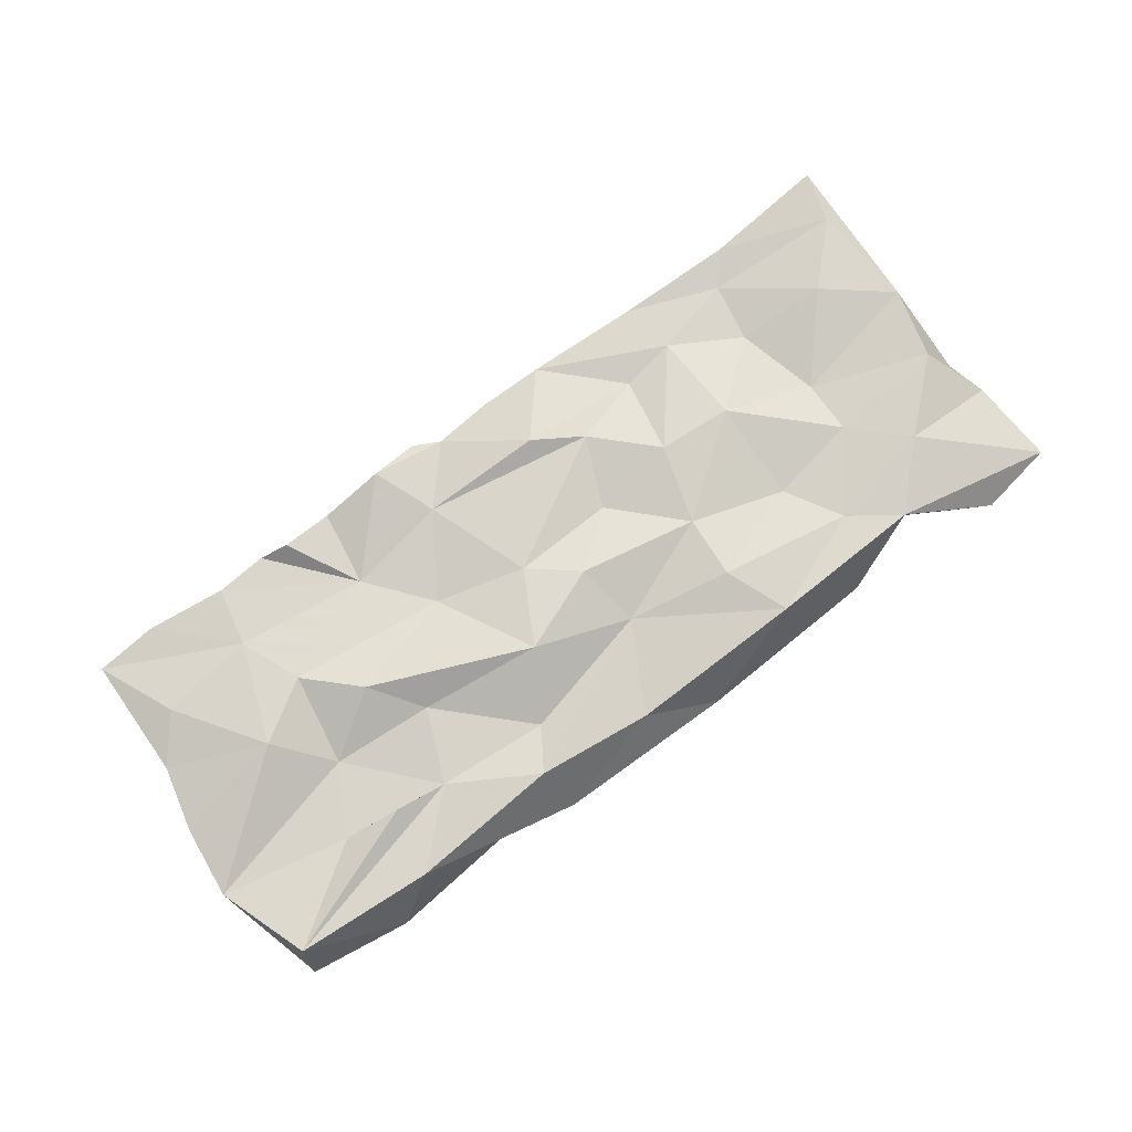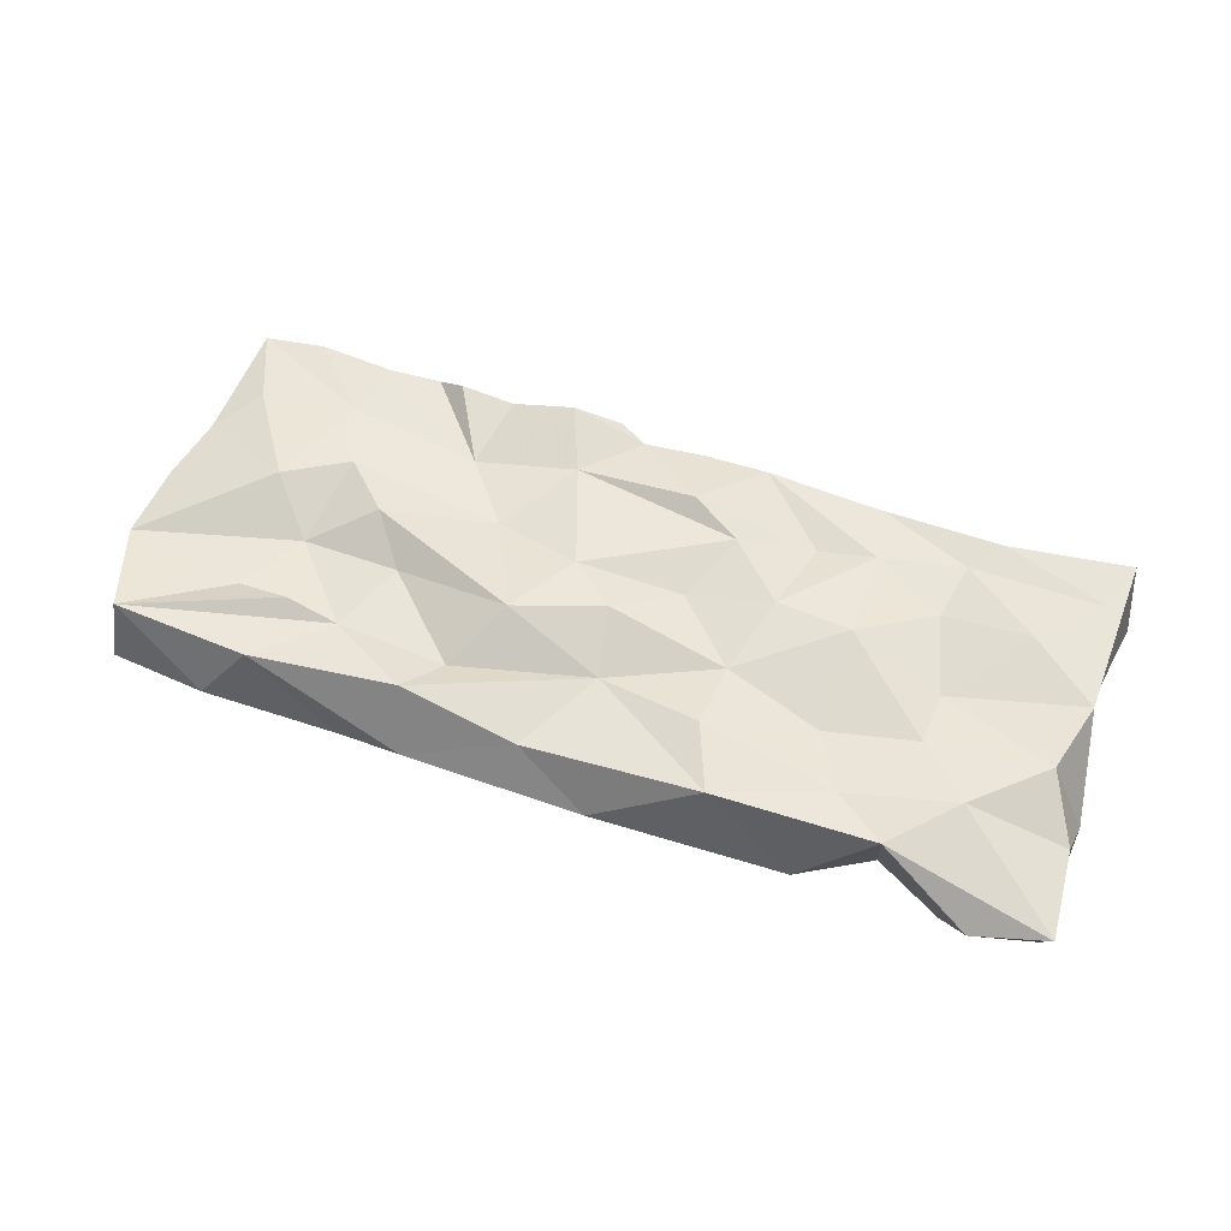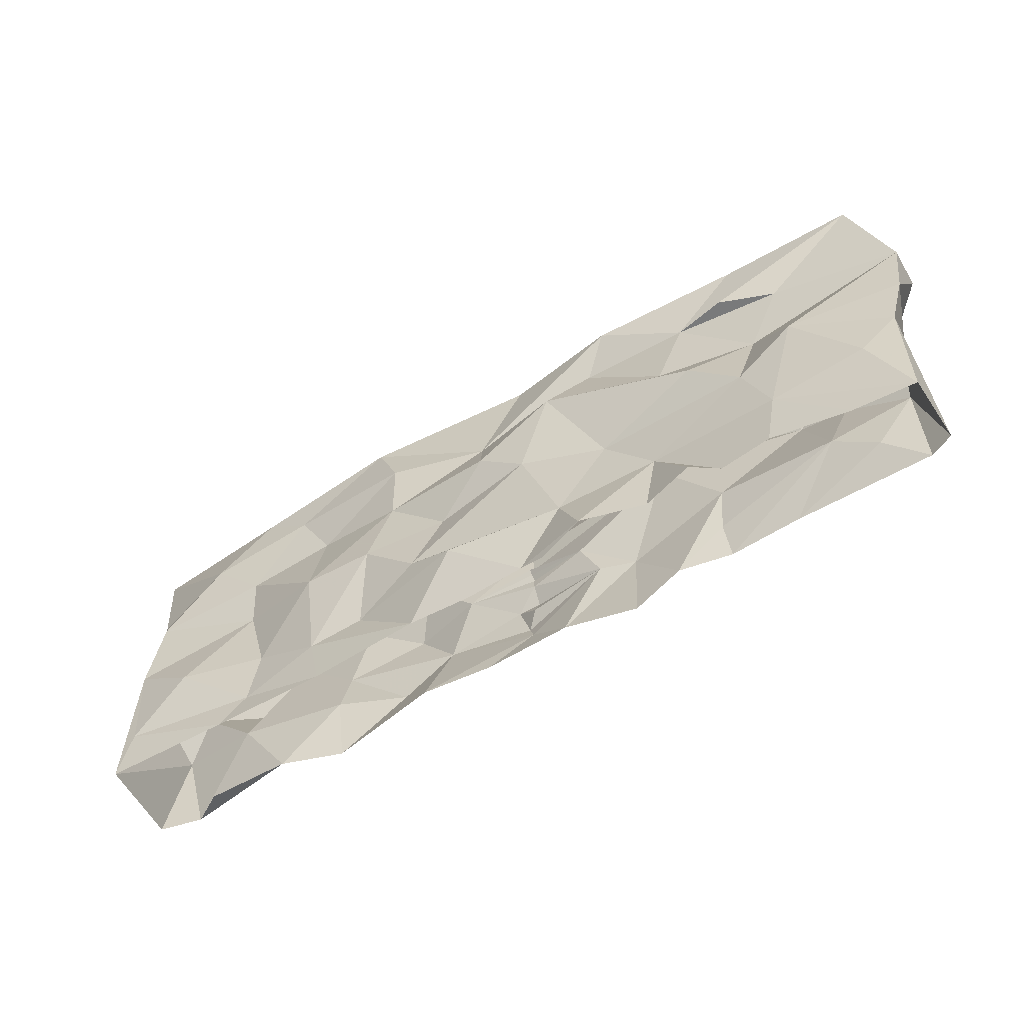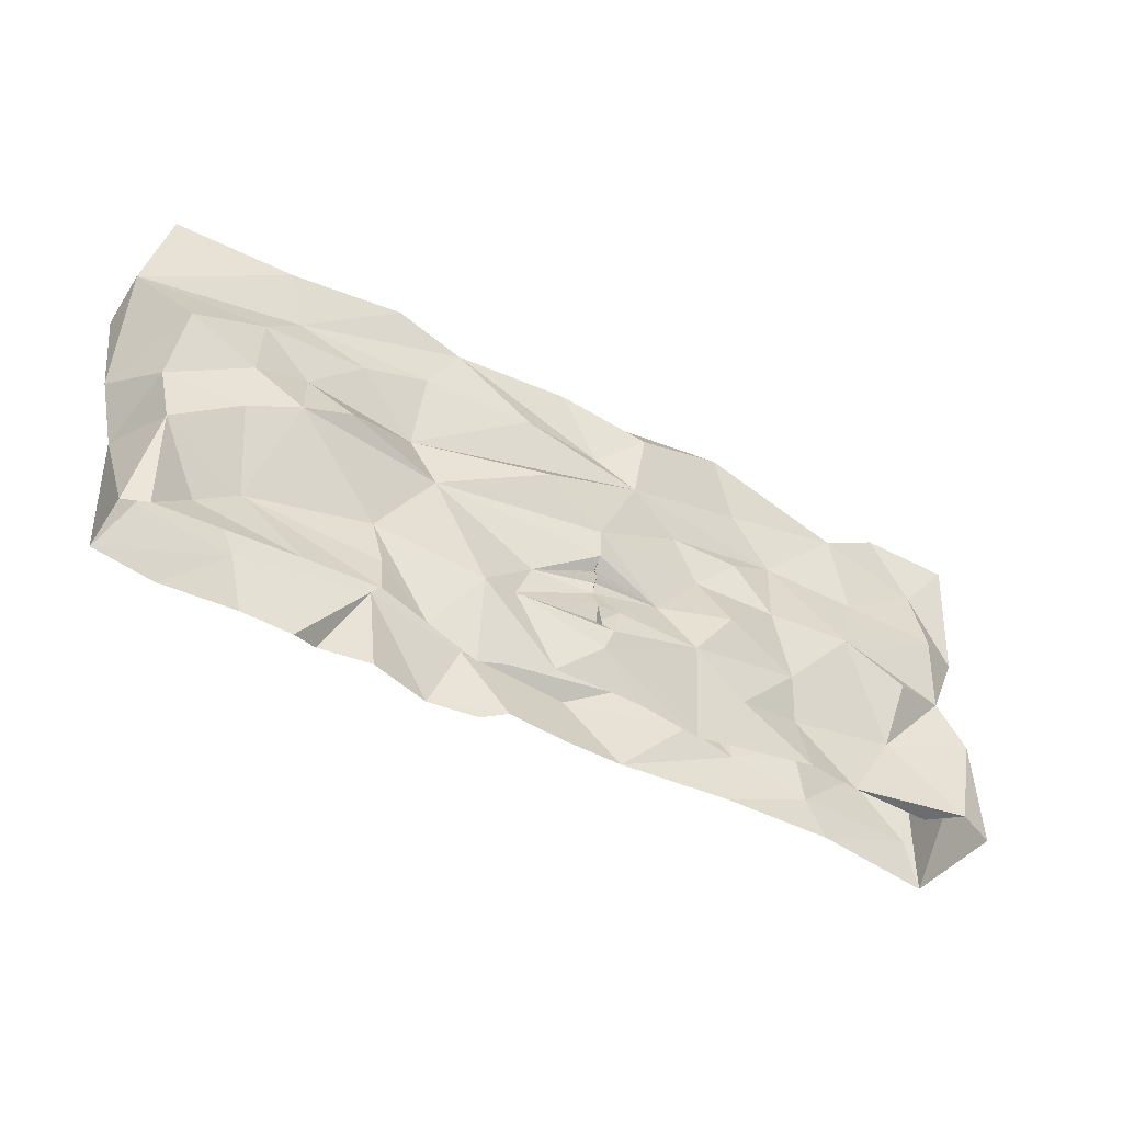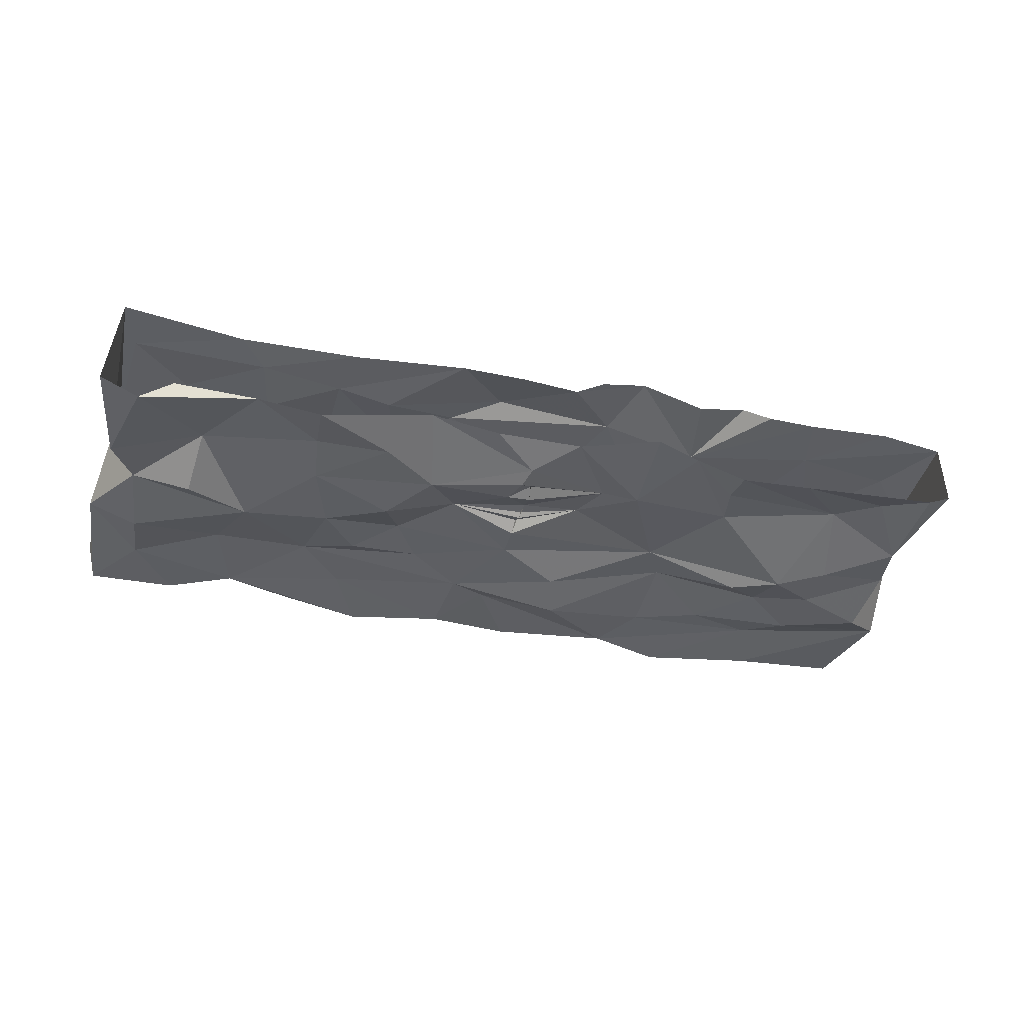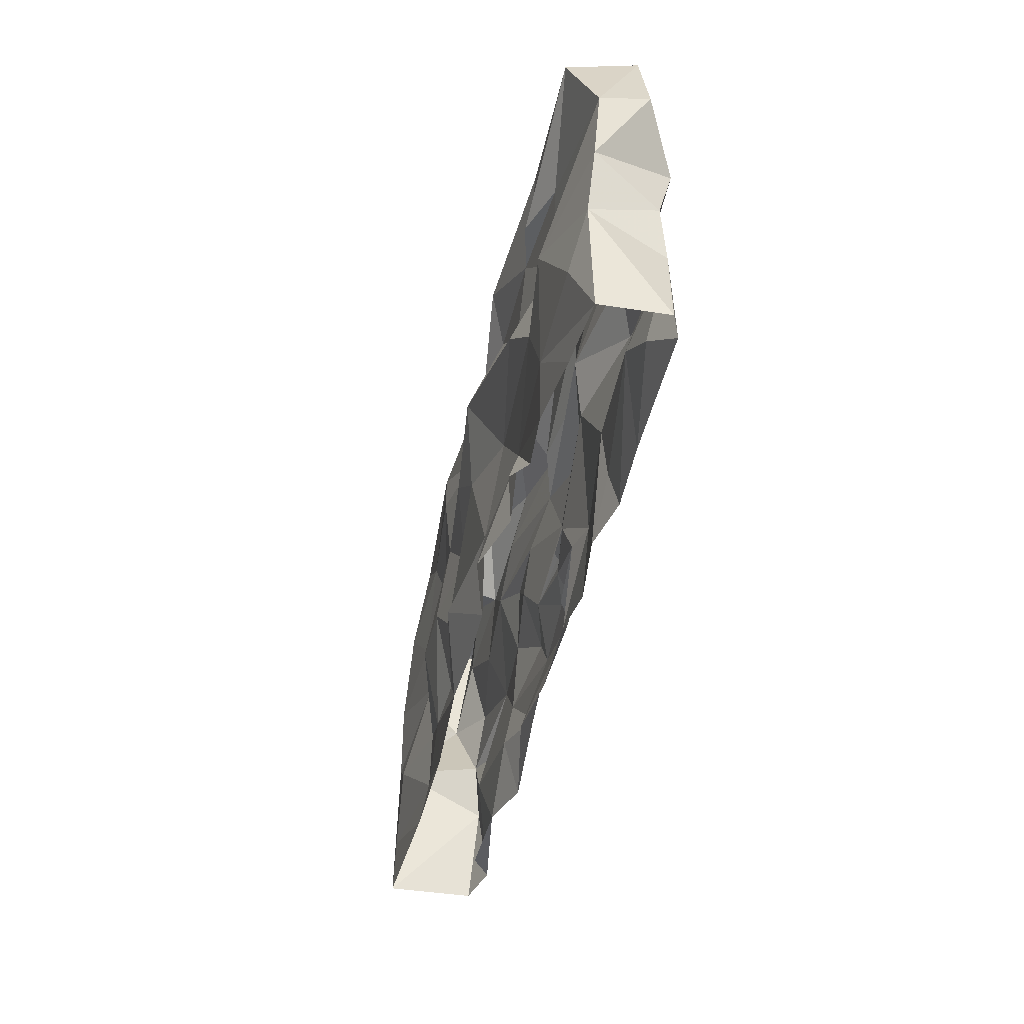
<metadata>
{"format":"obj","ext":"obj","renderer":"f3d","projection":"perspective","resolution":1024,"background":"white","views":[{"elev":75.8,"azim":144.3,"up":"+Z"},{"elev":57.4,"azim":-160.0,"up":"+Z"},{"elev":-57.3,"azim":32.0,"up":"+Y"},{"elev":-42.4,"azim":148.0,"up":"+Y"},{"elev":-38.1,"azim":-12.6,"up":"+Z"},{"elev":-43.3,"azim":78.3,"up":"+Y"}]}
</metadata>
<code>
o Plane.001_Plane.003
v -2.611 5.025 -1.489
v -8.848 5.119 -1.124
v -0.8428 0.8839 -1.262
v -10.52 1.082 -1.3
v 0.301 -0.06067 -1.561
v -11.46 0.04977 -1.627
v -9.808 0.01834 -1.378
v -0.7621 3.588 -1.523
v -7.728 4.906 -1.502
v 0.2567 3.067 -1.67
v -1.317 2.259 -1.702
v -11.99 3.903 -0.5599
v -4.521 0.9467 -1.439
v -5.944 1.126 -1.623
v 0.9387 3.538 -0.5852
v 0.546 5.051 -1.256
v -11.94 4.819 -1.4
v -11.1 5.316 -0.8095
v -2.201 3.749 -1.417
v -8.915 -0.09223 -1.6
v -9.796 4.416 -1.4
v -1.44 3.039 -1.431
v -8.872 0.7505 -1.378
v -8.004 3.067 -1.443
v -4.847 2.97 -1.703
v -4.787 1.515 -1.37
v -10.09 3.346 -1.359
v 0.8282 2.537 -0.5211
v -11.8 2.07 -0.2037
v -6.335 -0.05814 -1.435
v -0.669 2.699 -1.597
v -8.723 3.469 -1.276
v -4.014 0.8628 -1.551
v -3.328 -0.06467 -1.404
v -6.659 1.688 -1.436
v -5.675 1.838 -1.465
v -7.111 1.032 -1.667
v -5.724 0.457 -1.611
v -12.07 3.232 -1.175
v -9.824 4.764 -0.2684
v 0.624 -0.05644 -1.426
v -3.372 2.357 -1.331
v -7.388 2.495 -1.374
v -7.676 1.749 -1.711
v -5.818 0.722 -1.688
v -1.28 4.091 -1.358
v -11.36 3.106 -1.541
v 0.411 2.147 -1.43
v -11.45 2.084 -1.414
v -3.129 4.066 -1.393
v -8.118 4.132 -1.339
v -3.689 5.294 -0.948
v -7.023 3.11 -1.409
v -5.775 3.968 -1.402
v -2.529 1.174 -1.376
v -8.798 1.402 -1.498
v -2.643 0.5362 -1.473
v -2.61 0.0023 -1.595
v -7.854 0.4941 -1.612
v -5.11 -0.02452 -1.429
v 0.9088 3.765 -1.269
v -0.8623 5.259 -1.067
v -10.73 4.97 -1.298
v 0.2923 1.388 -1.521
v -10.99 -0.008539 -1.337
v -6.296 3.555 -1.56
v -6.196 5.289 -0.9877
v -4.006 -0.3889 -1.433
v -7.312 -0.09675 -1.306
v -5.653 1.654 -1.563
v -11.32 4.111 -1.298
v -3.048 3.039 -1.188
v 0.6159 1.661 -0.4611
v -11.79 1.386 -1.539
v -0.2418 0.432 -1.344
v -5.708 2.444 -1.595
v -5.621 1.118 -1.624
v -6.429 4.487 -1.637
v -12.01 -0.02987 -1.427
v -5.233 4.921 -1.42
v -4.606 3.963 -1.548
v -8.517 2.361 -1.521
v -5.647 1.579 -1.51
v -5.647 0.9089 -1.537
v -1.06 4.824 -1.469
v -1.992 2.527 -1.684
v -0.6164 1.995 -1.598
v -10.61 1.901 -1.681
v -3.589 4.791 -1.403
v -5.662 1.813 -1.499
v -5.624 1.415 -1.494
v -5.675 0.7691 -1.644
v -9.742 2.385 -1.592
v 0.597 -0.04836 -0.5024
v -11.84 -0.1534 -0.1627
v -1.609 0.007894 -1.567
v -5.688 2.008 -1.6
v -5.672 1.759 -1.512
v -1.455 4.95 -0.2969
v -4.075 -0.02968 -0.03734
v -6.848 -0.04082 -0.2479
v -3.19 0.000606 -0.3051
v -8.465 -0.01611 -0.3267
v -8.664 3.464 -0.3735
v -0.2709 -0.1059 -0.397
v -3.745 1.926 -0.3217
v -7.605 2.018 -0.07065
v -1.559 1.722 -0.2081
v -5.168 4.931 -0.3947
v -2.769 3.082 -0.3116
v -0.8707 3.912 -0.4296
v -8.616 0.7529 -0.3002
v -9.919 3.223 -0.287
v -10.85 1.371 -0.1184
v -2.091 -0.03318 -0.3253
v -5.809 3.712 -0.3337
v -2.365 4.089 -0.3461
v -9.117 4.275 -0.2693
v -9.766 0.444 -0.3765
v -1.207 0.8565 -0.2688
v -6.424 2.185 -0.2779
v -7.244 3.998 -0.09654
v -5.623 2.834 -0.02156
v -4.446 0.8213 -0.2059
v -6.815 1.225 -0.1277
v -2.244 2.4 -0.09214
v -1.642 4.026 -0.1876
v -10.62 3.946 -0.1603
v -10.13 -0.003931 -0.3025
v -3.913 4.193 -0.3423
v -7.623 4.887 -0.1608
v -7.312 3.102 -0.197
v -6.116 0.8445 0.001272
v -3.04 1.052 -0.3767
v -7.834 0.8845 -0.3636
v -12.1 5.133 -0.5928
v -9.625 1.279 -0.386
v -2.476 0.07276 -0.1326
v -5.953 -0.04911 -0.2965
v -4.746 -0.1238 -0.2207
v -0.7194 2.261 -0.1507
v -11.65 0.5692 -0.1672
v 0.457 4.835 -0.2856
v -9.943 2.451 -0.3856
v -4.429 3.327 0.07645
v -5.125 0.03177 -0.3129
v -1.361 2.964 -0.503
v -11.55 3.078 -0.1714
v 0.1171 1.038 -0.3157
v -3.536 4.793 -0.109
v -8.643 2.087 -0.06546
v -1.377 0.03806 -0.292
v -4.974 2.29 -0.104
f 57 3 58
f 3 96 58
f 55 3 57
f 7 4 23
f 75 5 96
f 3 75 96
f 7 65 6
f 6 4 7
f 3 64 75
f 23 4 56
f 4 93 56
f 11 3 55
f 11 87 3
f 4 88 93
f 86 11 42
f 86 22 11
f 87 64 3
f 4 49 88
f 88 49 93
f 49 47 93
f 31 87 11
f 4 6 74
f 75 64 5
f 79 74 6
f 64 41 5
f 64 73 41
f 79 95 74
f 73 94 41
f 4 74 49
f 87 48 64
f 31 48 87
f 31 10 48
f 48 73 64
f 74 29 49
f 48 28 73
f 49 29 39
f 22 86 72
f 32 82 93
f 93 27 32
f 19 22 72
f 22 31 11
f 46 19 50
f 51 32 21
f 32 27 21
f 19 46 8
f 93 47 27
f 8 31 22
f 27 47 71
f 27 71 21
f 21 18 40
f 63 18 21
f 1 62 85
f 85 61 46
f 21 71 63
f 62 16 85
f 8 10 31
f 49 39 47
f 47 39 71
f 61 10 8
f 46 61 8
f 10 28 48
f 61 28 10
f 71 17 63
f 85 16 61
f 39 17 71
f 17 18 63
f 17 136 18
f 16 15 61
f 39 12 17
f 12 136 17
f 38 60 30
f 92 13 45
f 45 13 38
f 77 84 92
f 84 13 92
f 92 45 84
f 84 45 14
f 77 13 84
f 84 14 77
f 13 60 38
f 45 37 14
f 30 69 38
f 33 68 60
f 38 37 45
f 38 69 37
f 13 33 60
f 69 59 37
f 26 33 13
f 91 13 77
f 77 14 91
f 26 13 91
f 91 14 35
f 70 83 91
f 83 26 91
f 91 35 83
f 70 26 83
f 83 35 70
f 90 98 70
f 36 98 90
f 37 35 14
f 98 26 70
f 70 35 98
f 36 26 98
f 98 35 36
f 97 36 90
f 97 26 36
f 36 35 97
f 97 42 26
f 76 42 97
f 97 35 76
f 25 42 76
f 76 43 53
f 37 44 35
f 35 44 43
f 35 43 76
f 33 34 68
f 69 20 59
f 34 57 58
f 59 20 23
f 59 56 37
f 55 34 33
f 55 57 34
f 59 23 56
f 20 7 23
f 26 42 33
f 37 56 44
f 55 33 42
f 56 82 44
f 44 82 43
f 43 82 24
f 82 56 93
f 11 55 42
f 86 42 72
f 66 25 76
f 76 53 66
f 66 72 25
f 81 72 66
f 54 81 66
f 66 78 54
f 53 32 66
f 54 78 80
f 80 89 54
f 78 67 80
f 89 81 54
f 78 51 9
f 67 89 80
f 78 9 67
f 67 52 89
f 43 24 53
f 25 72 42
f 53 24 32
f 50 72 81
f 66 32 51
f 82 32 24
f 72 50 19
f 19 8 22
f 66 51 78
f 89 50 81
f 9 2 67
f 52 1 89
f 51 21 9
f 89 46 50
f 1 46 89
f 85 46 1
f 21 2 9
f 21 40 2
f 129 103 119
f 119 103 112
f 134 138 115
f 103 101 112
f 102 134 100
f 101 135 112
f 138 134 102
f 137 151 144
f 112 151 137
f 126 106 108
f 106 134 108
f 135 107 112
f 112 107 151
f 107 132 151
f 106 124 134
f 135 125 107
f 126 145 106
f 100 146 140
f 124 146 100
f 124 100 134
f 101 133 135
f 135 133 125
f 139 146 101
f 101 146 133
f 133 146 124
f 107 121 132
f 145 153 106
f 107 125 121
f 153 124 106
f 125 124 153
f 125 133 124
f 121 125 153
f 121 153 123
f 144 151 113
f 110 126 147
f 104 113 151
f 104 151 132
f 147 117 110
f 117 130 110
f 110 145 126
f 132 122 104
f 104 122 118
f 122 131 118
f 130 145 110
f 117 99 150
f 52 150 99
f 118 131 40
f 1 52 99
f 40 131 2
f 117 150 130
f 121 123 132
f 145 123 153
f 132 116 122
f 130 116 145
f 123 116 132
f 116 123 145
f 150 116 130
f 109 116 150
f 2 131 67
f 52 109 150
f 67 109 52
f 122 116 131
f 116 109 131
f 67 131 109
f 95 29 74
f 73 149 94
f 95 142 29
f 94 120 105
f 149 120 94
f 142 114 29
f 39 29 148
f 28 141 73
f 120 152 105
f 95 129 142
f 129 119 142
f 142 119 114
f 134 115 152
f 137 119 112
f 119 137 114
f 120 134 152
f 141 149 73
f 141 120 149
f 141 108 120
f 114 137 144
f 29 114 144
f 29 144 148
f 108 134 120
f 147 108 141
f 147 126 108
f 39 148 12
f 61 15 28
f 15 141 28
f 12 148 128
f 143 111 15
f 16 143 15
f 12 128 136
f 128 40 136
f 136 40 18
f 16 62 143
f 15 147 141
f 111 147 15
f 148 144 113
f 113 128 148
f 113 118 128
f 111 117 147
f 104 118 113
f 127 117 111
f 143 127 111
f 143 117 127
f 99 117 143
f 118 40 128
f 62 99 143
f 62 1 99

</code>
